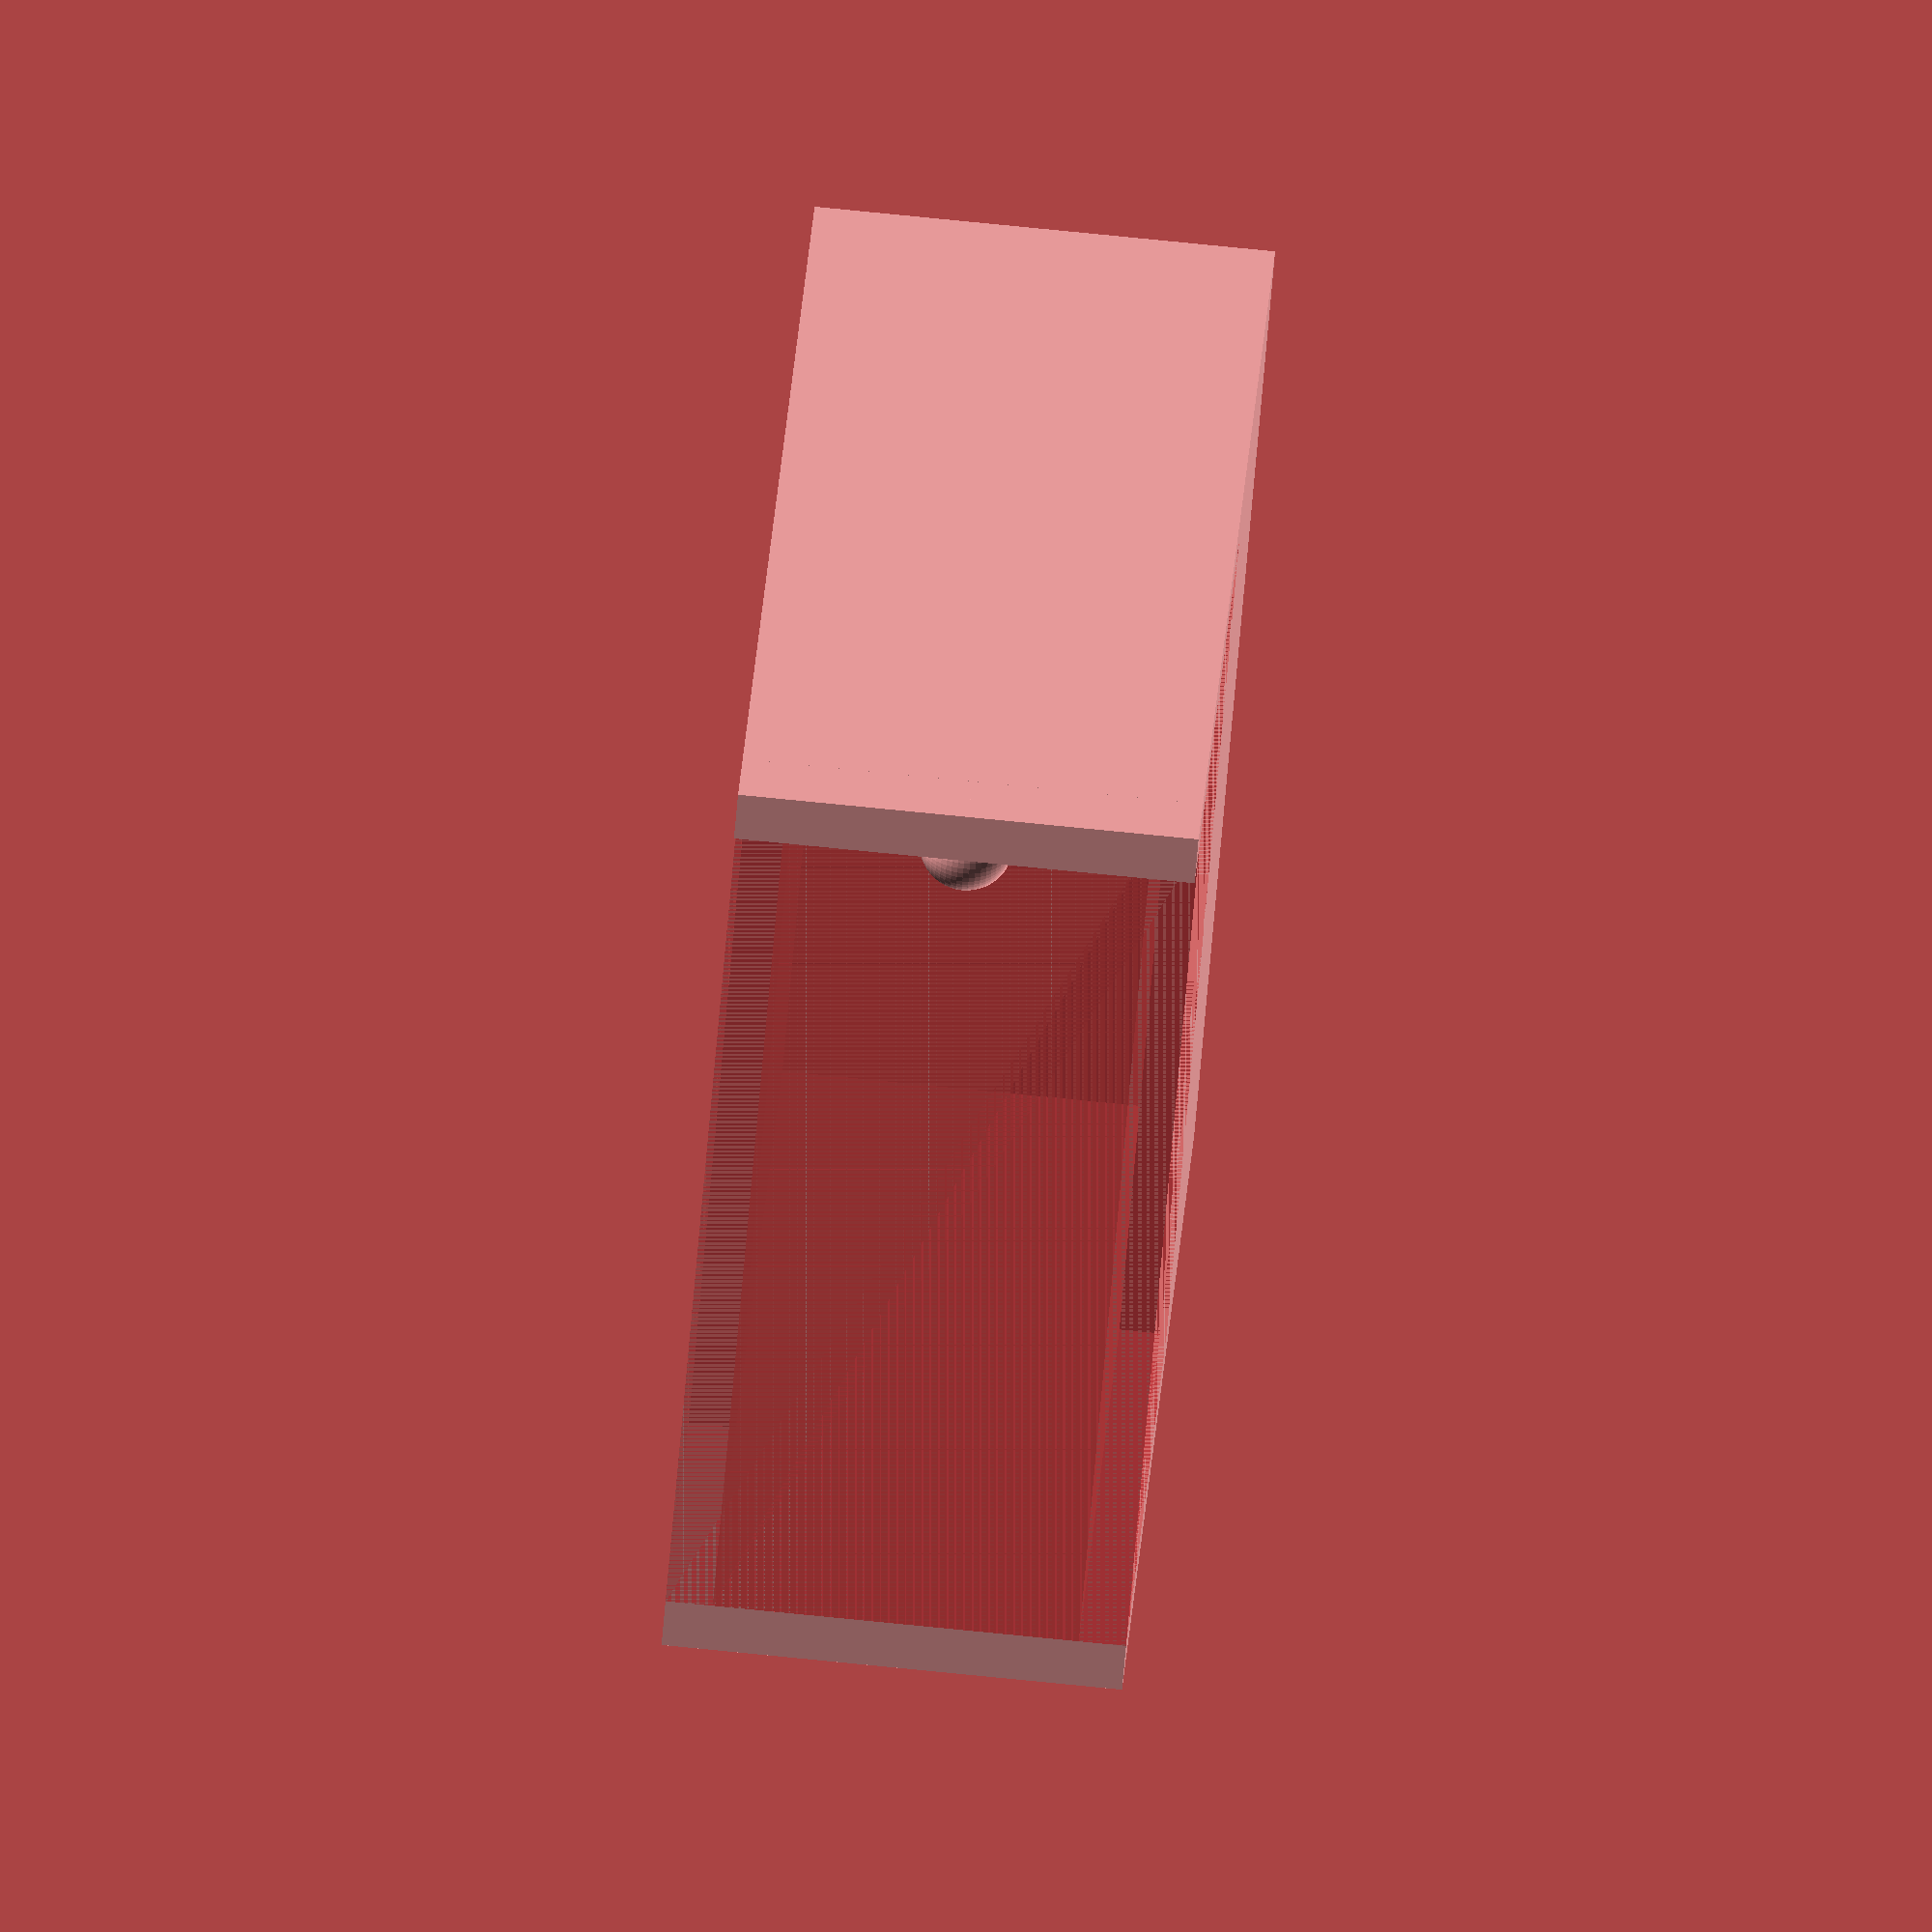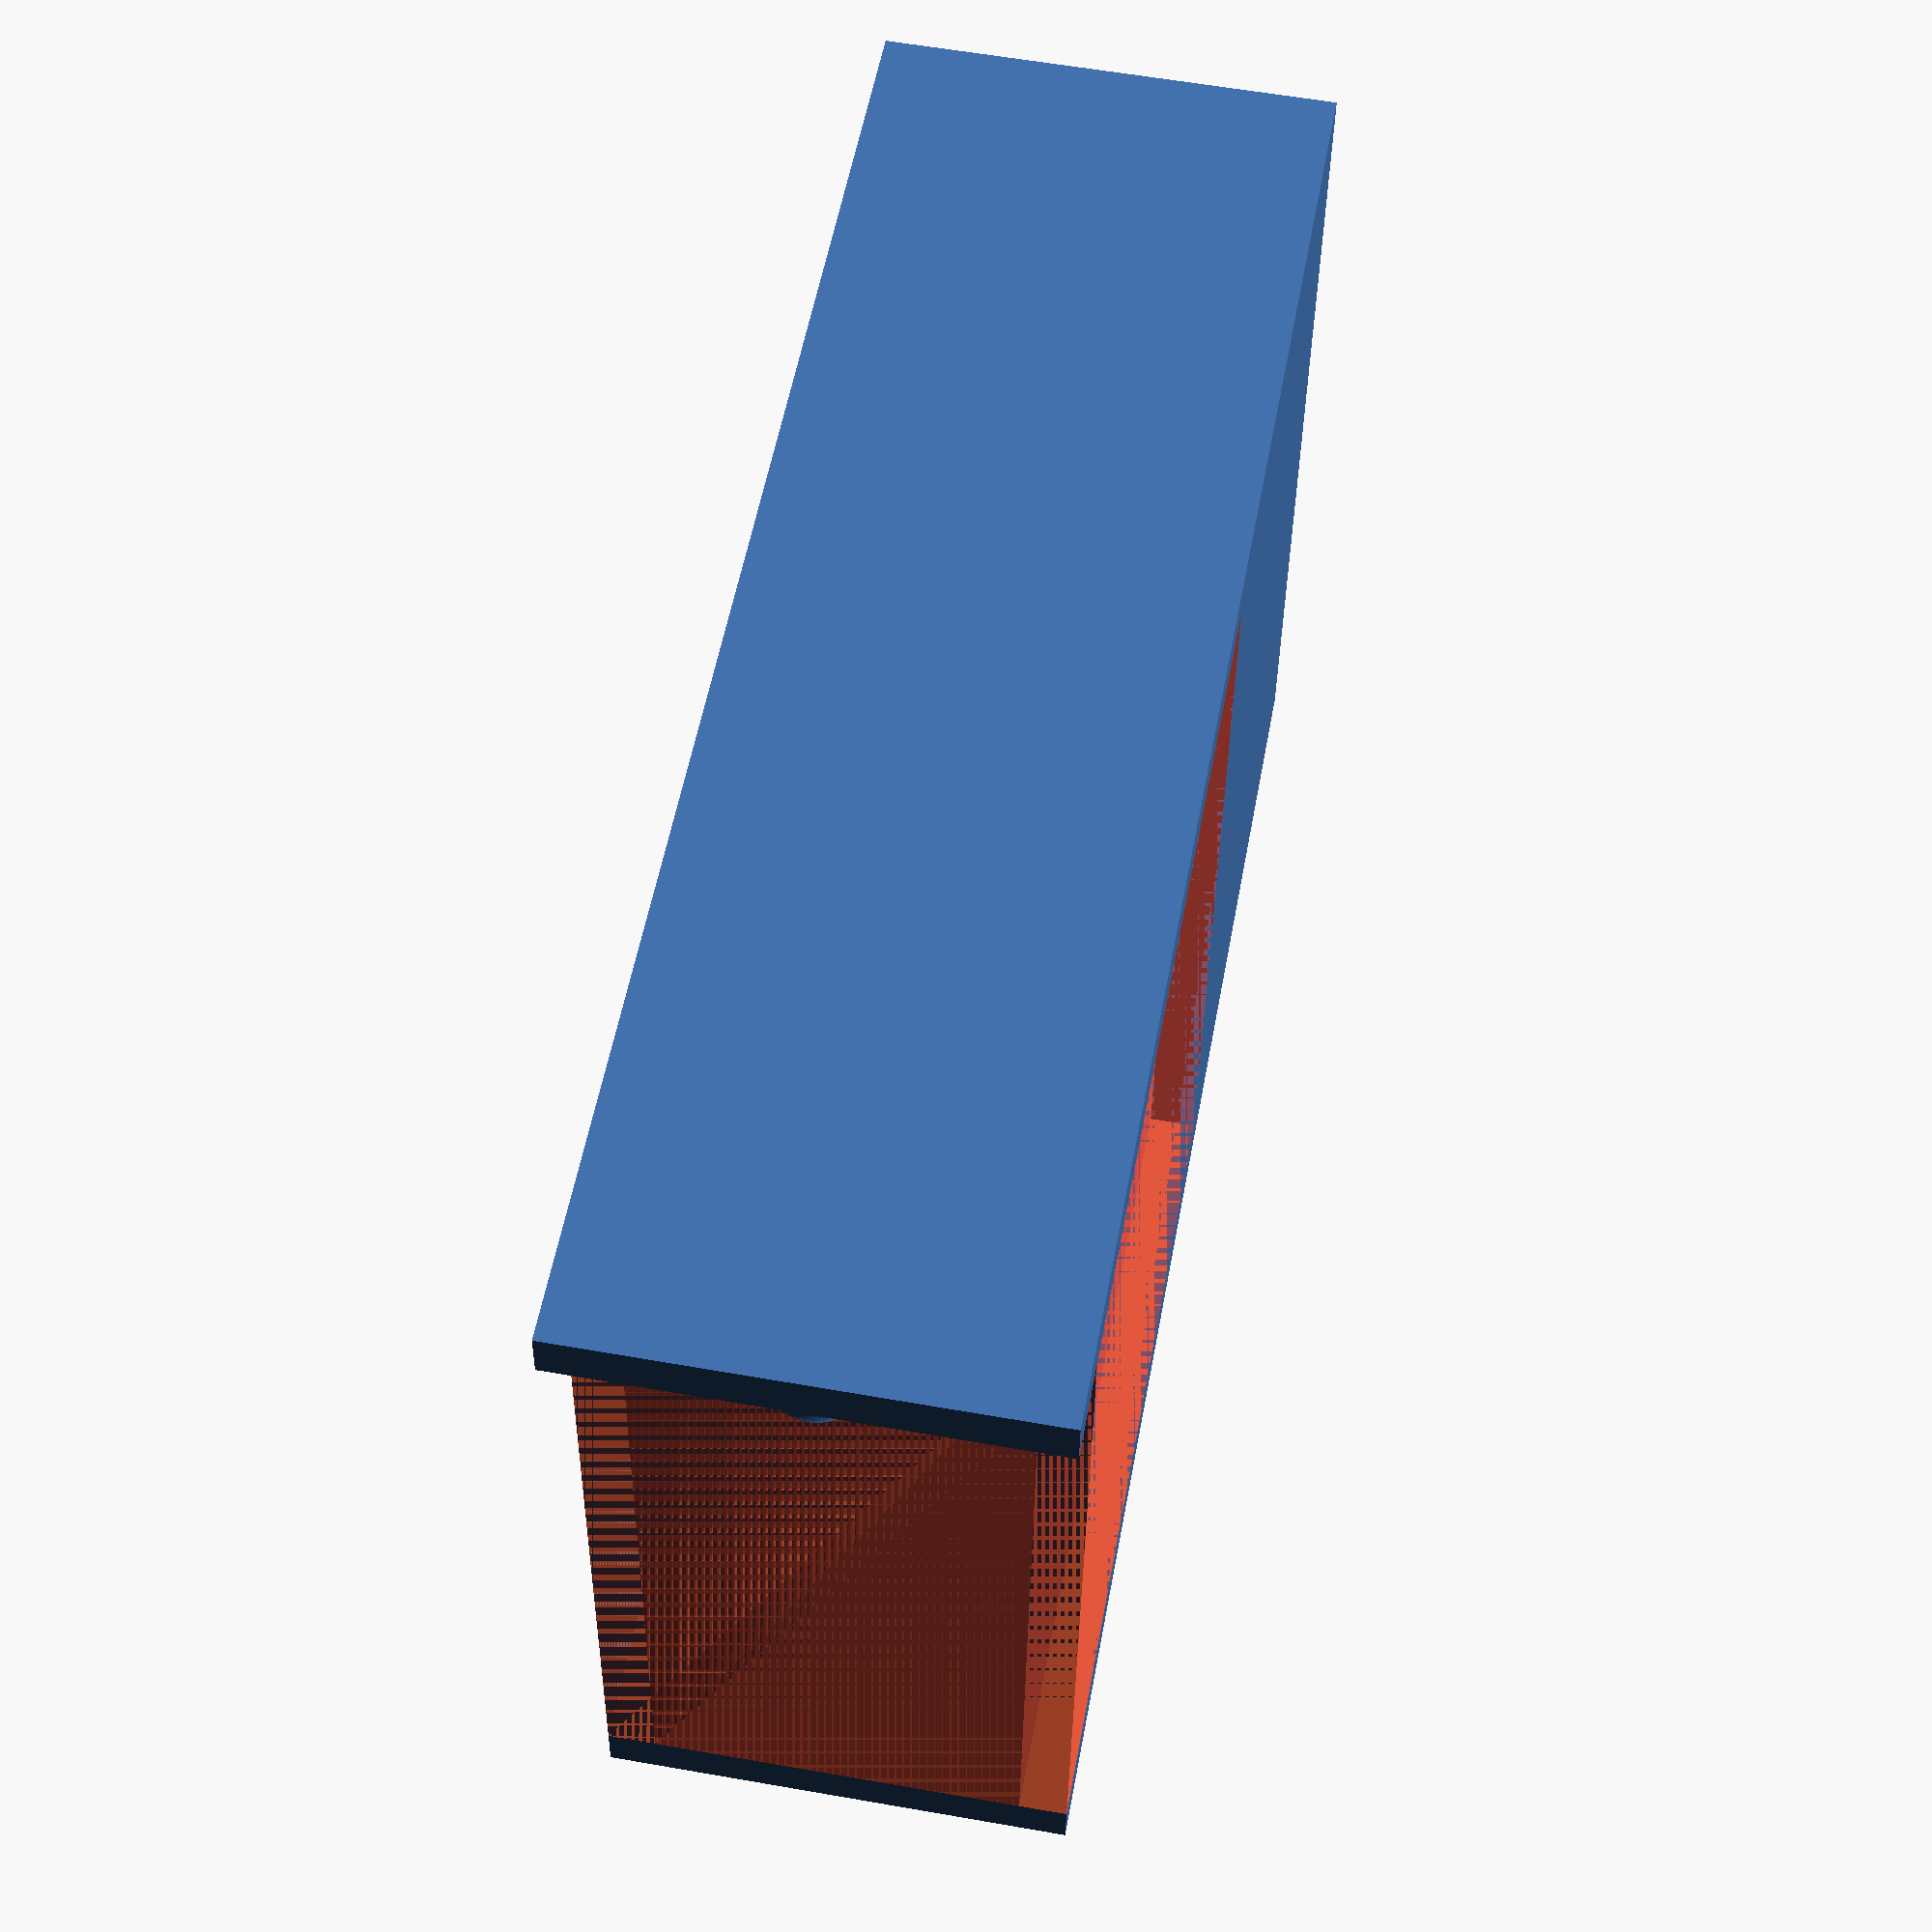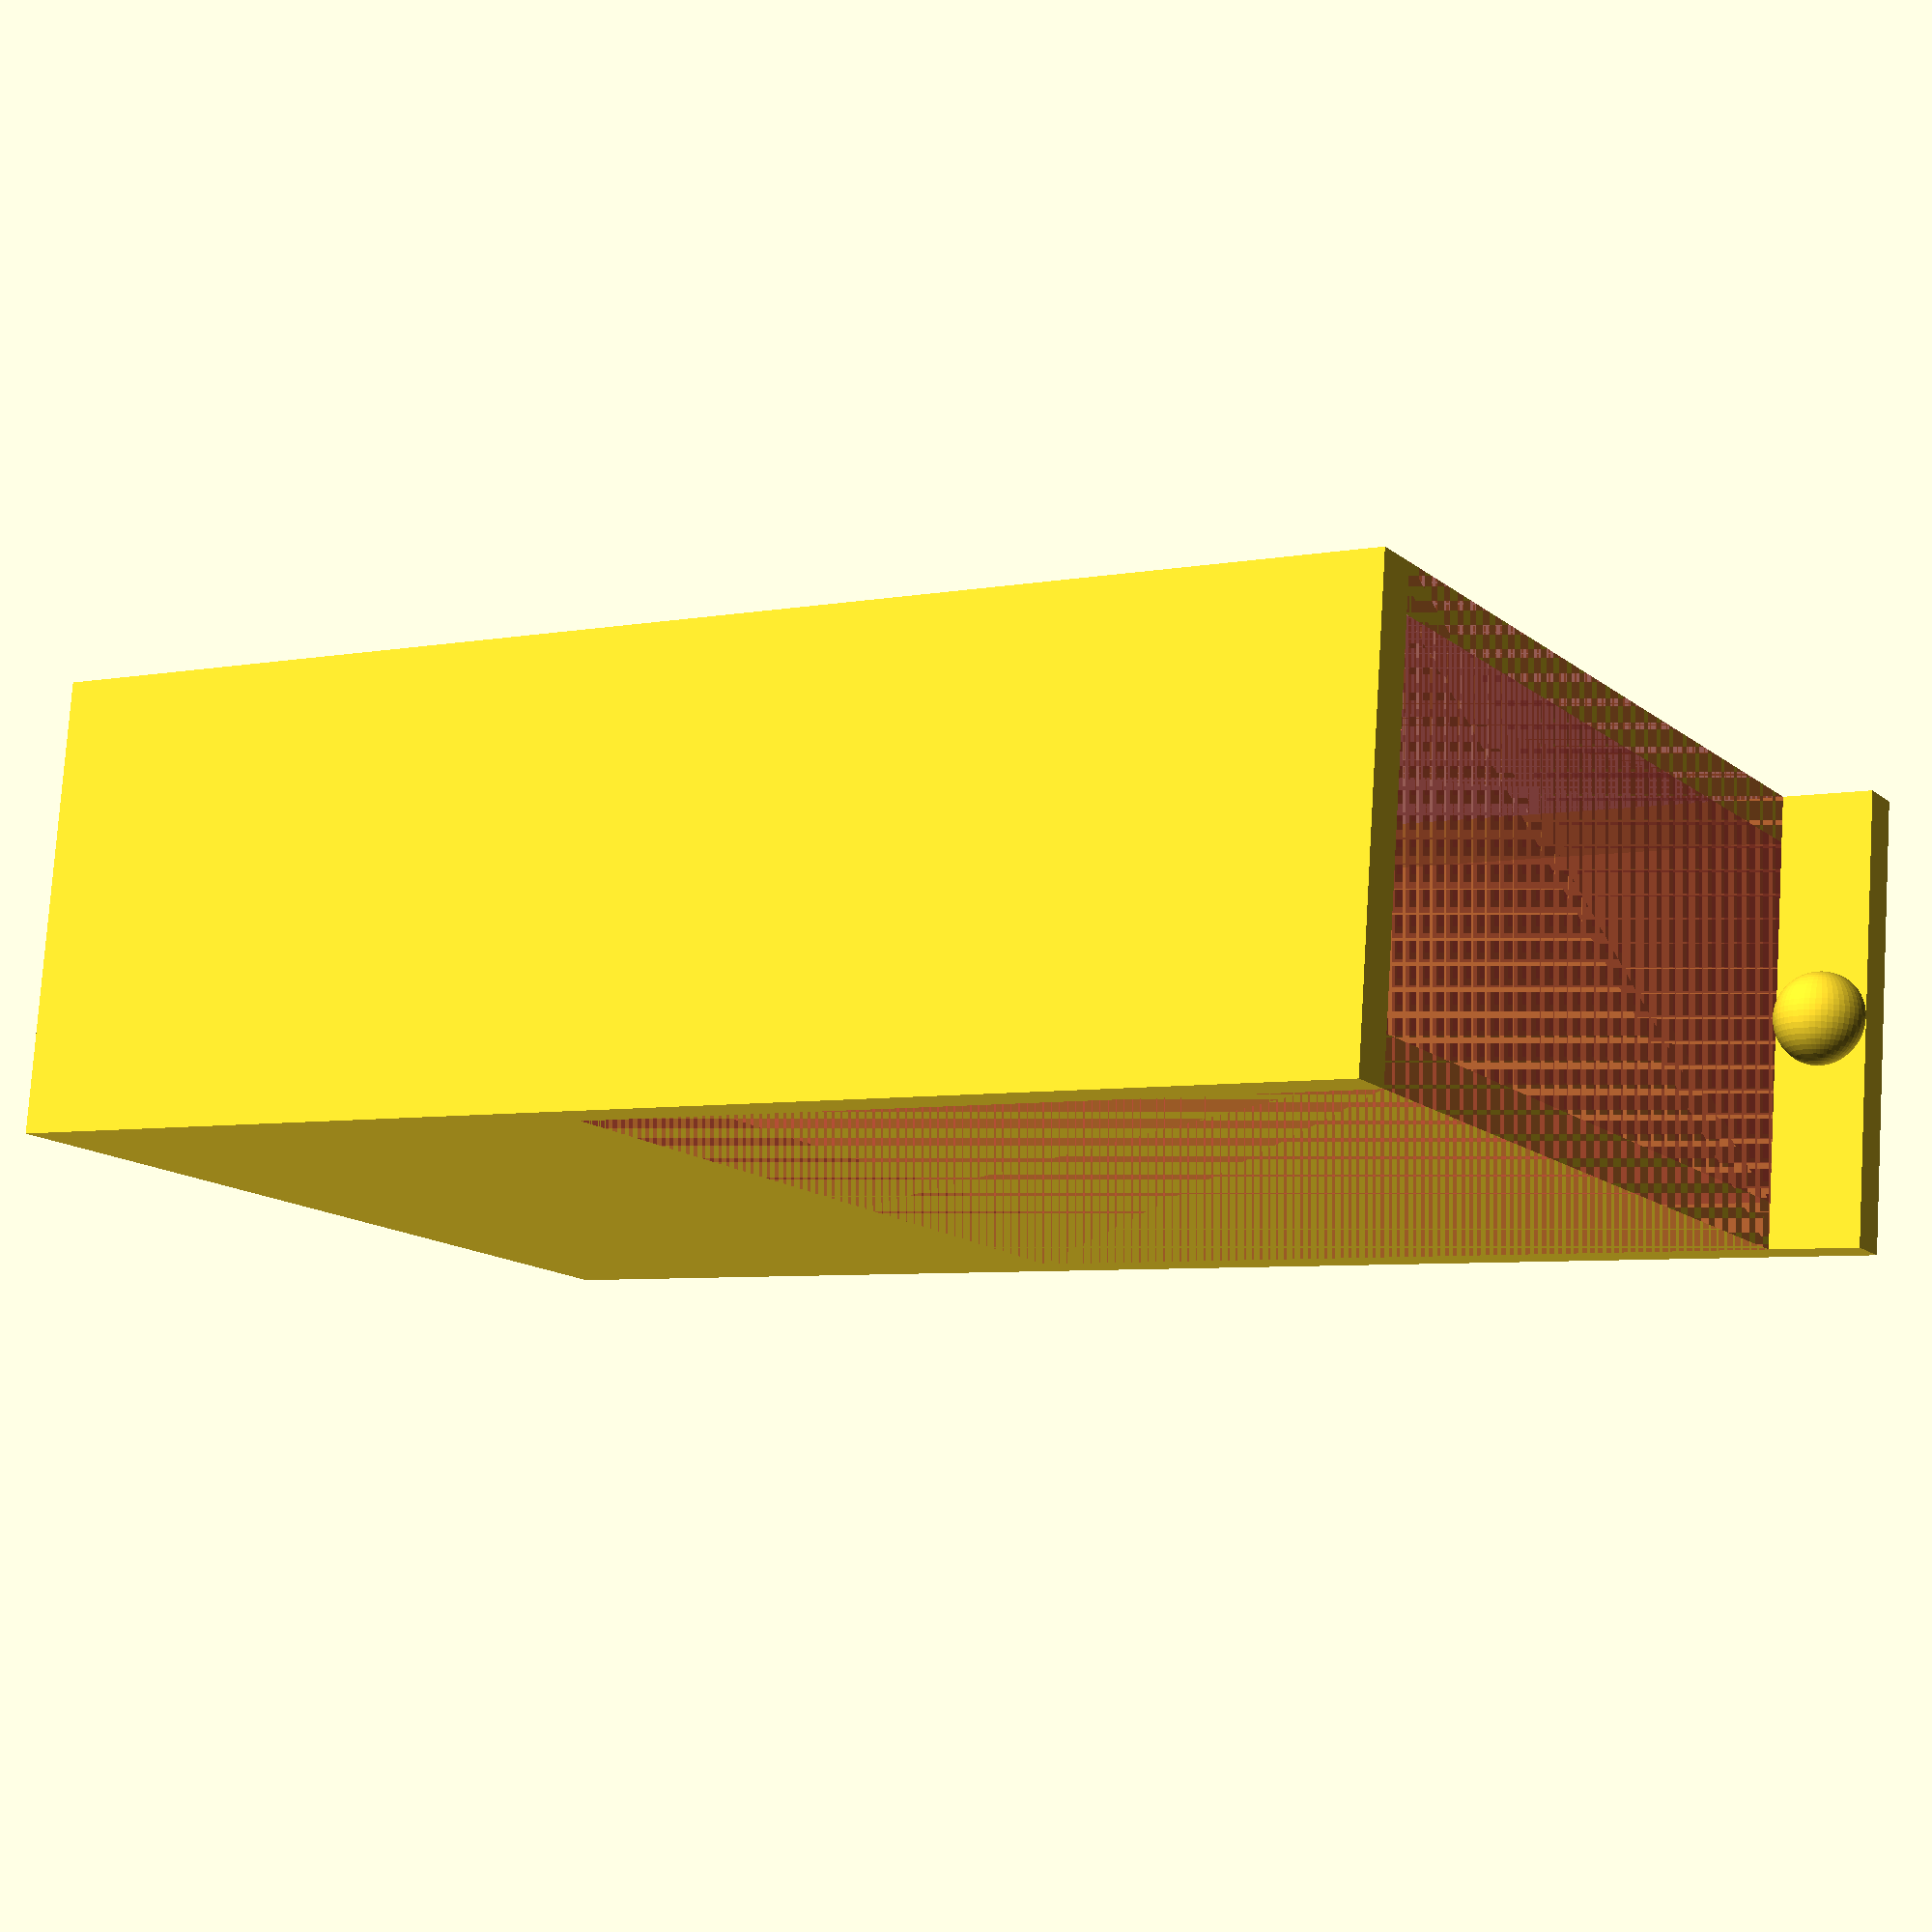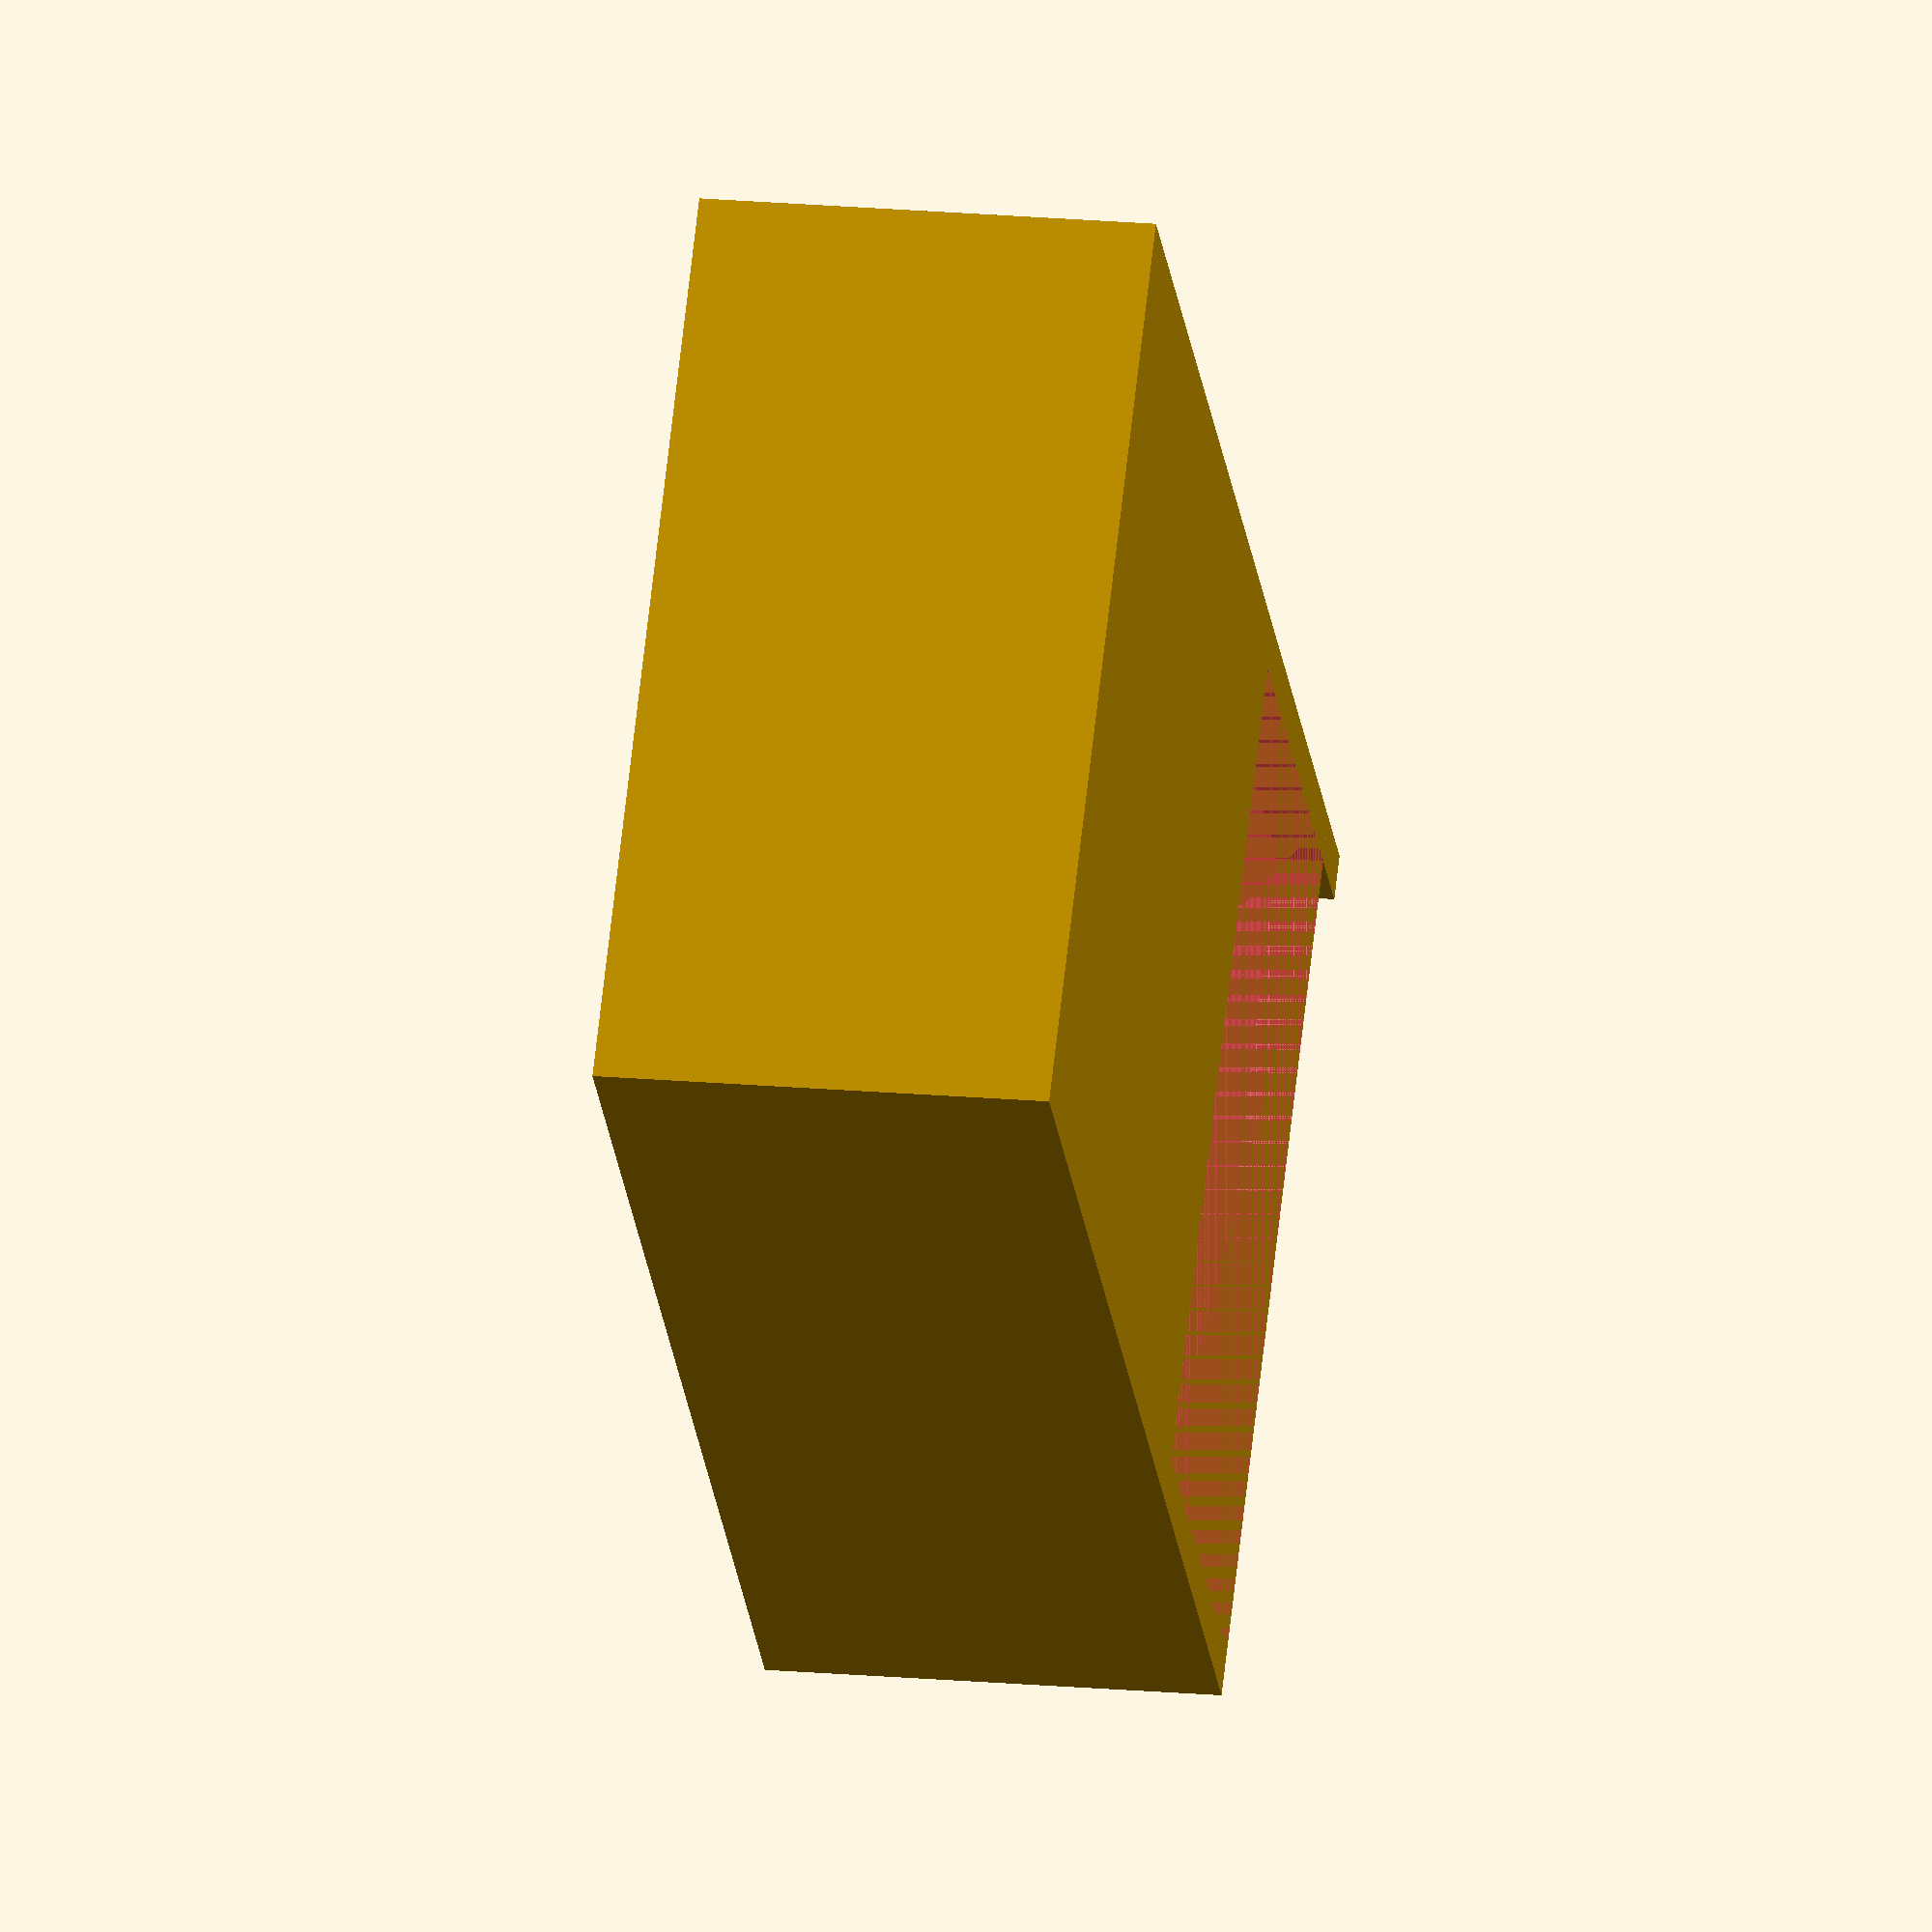
<openscad>
battery_w = 36.5;
battery_d = 60;
battery_h = 15.5;
wall_tick = 2;
battery_contact_d  = 25;

lock_d    = 20;
look_sw   = 2;
look_sd   = 4;

union()
{
    //translate([0,0, wall_tick])
    cube([wall_tick, look_sd, battery_h + wall_tick*2], false);
    
    translate([wall_tick, look_sd/2, (battery_h + wall_tick*2)/2 ])
        sphere(d = look_sd, $fn = 50);
    
    translate([0,look_sd,0])
        difference()
        {
            cube([battery_w + wall_tick*2,battery_d+ wall_tick,battery_h+ wall_tick*2], false);
            translate([wall_tick,0,wall_tick])
            {
                #cube([battery_w,battery_d,battery_h], false);
                #cube([battery_w,battery_d-battery_contact_d,battery_h+wall_tick], false);
            }
            
             // Lock
            translate([wall_tick,0,0])
                #cube([battery_w,lock_d,battery_h+wall_tick], false);
        }
}
</openscad>
<views>
elev=277.9 azim=149.9 roll=275.6 proj=o view=solid
elev=121.4 azim=274.2 roll=259.7 proj=p view=solid
elev=101.6 azim=59.1 roll=176.3 proj=p view=solid
elev=340.1 azim=46.5 roll=99.3 proj=o view=wireframe
</views>
